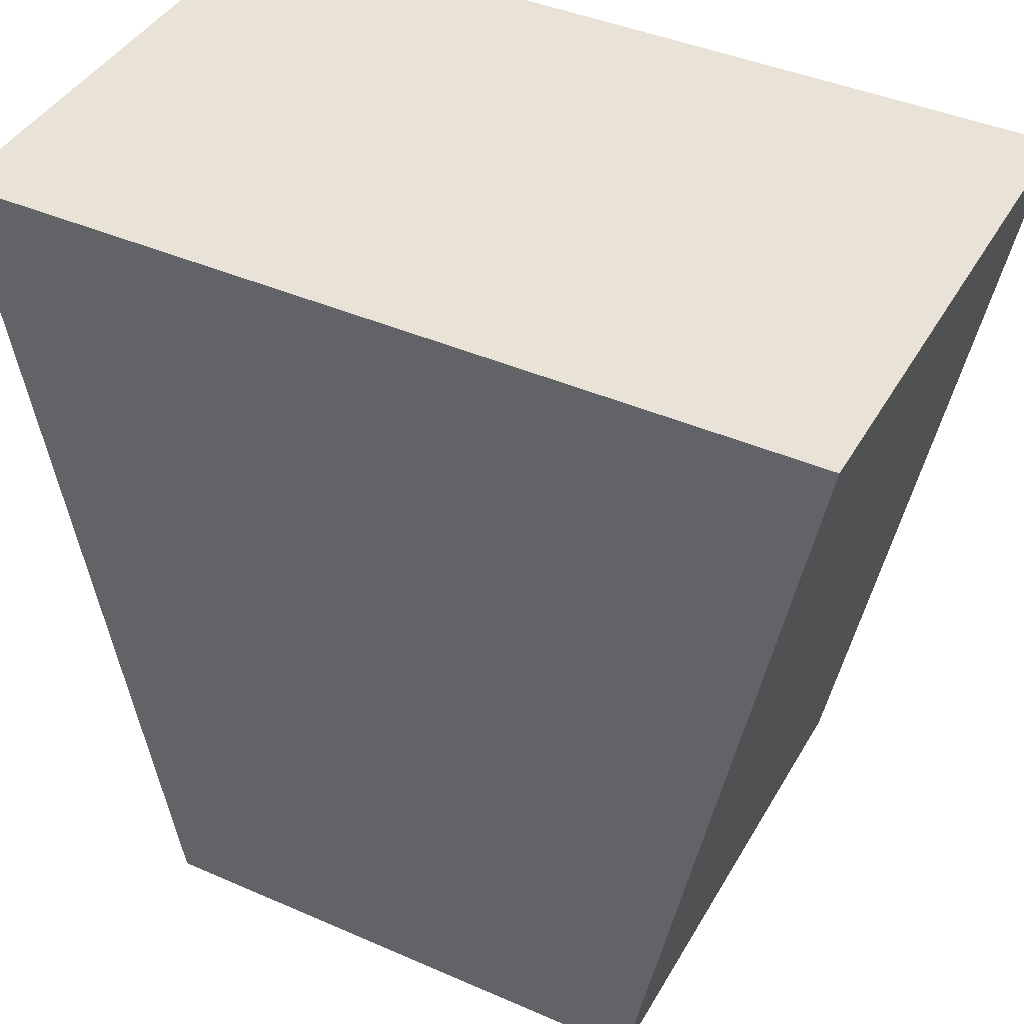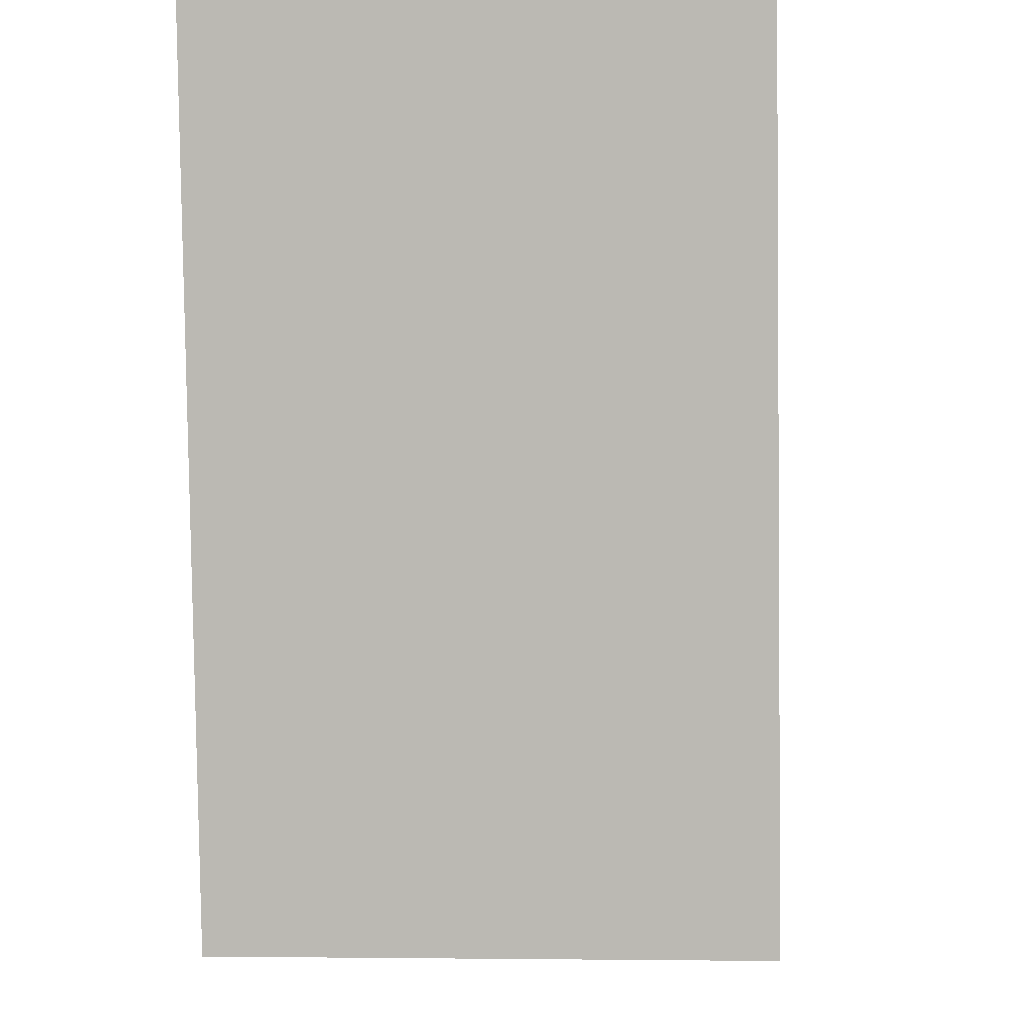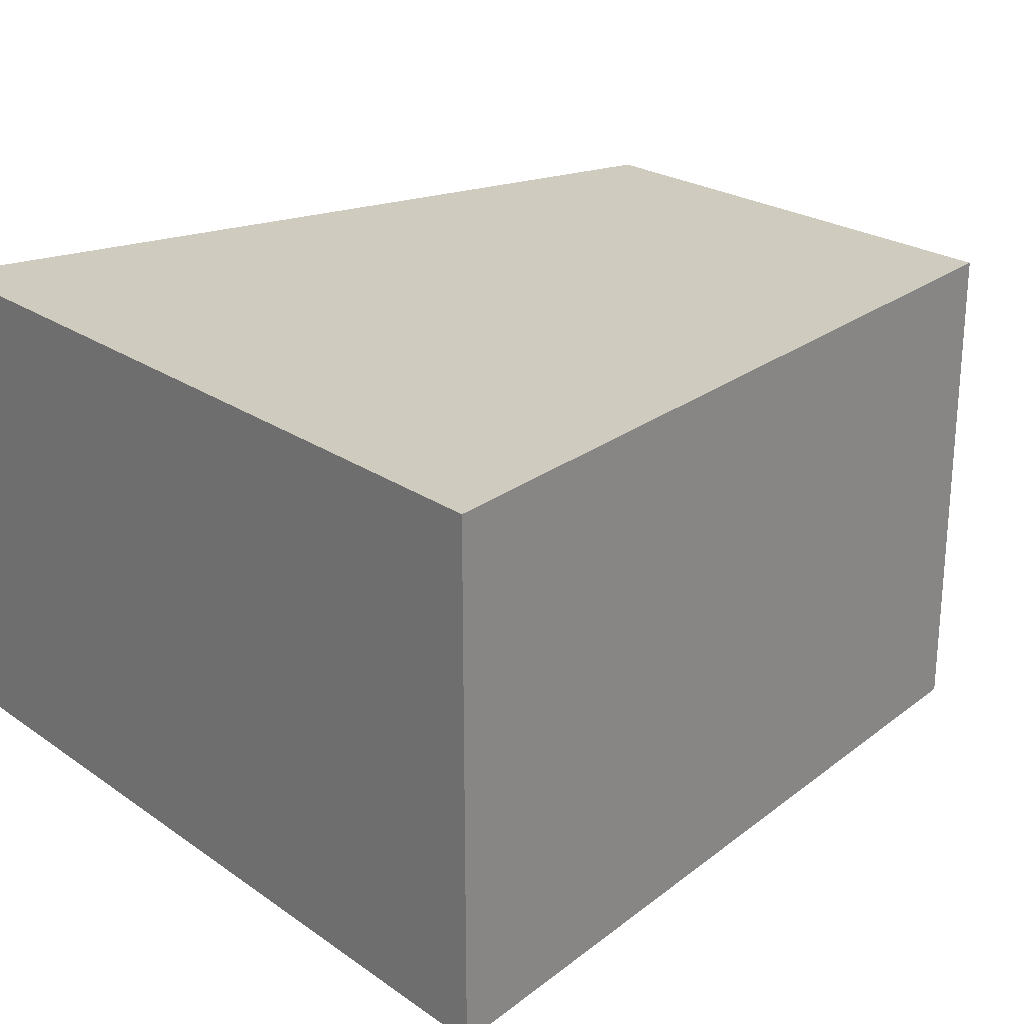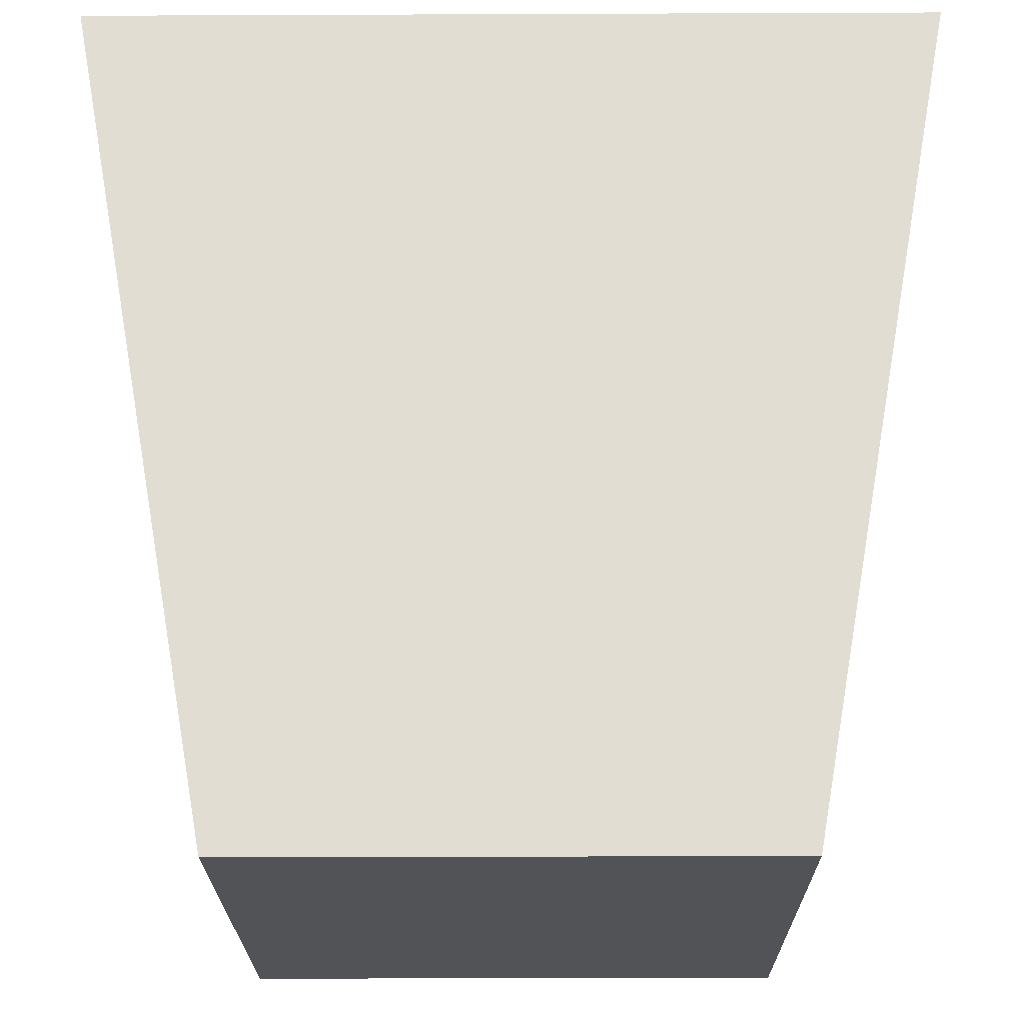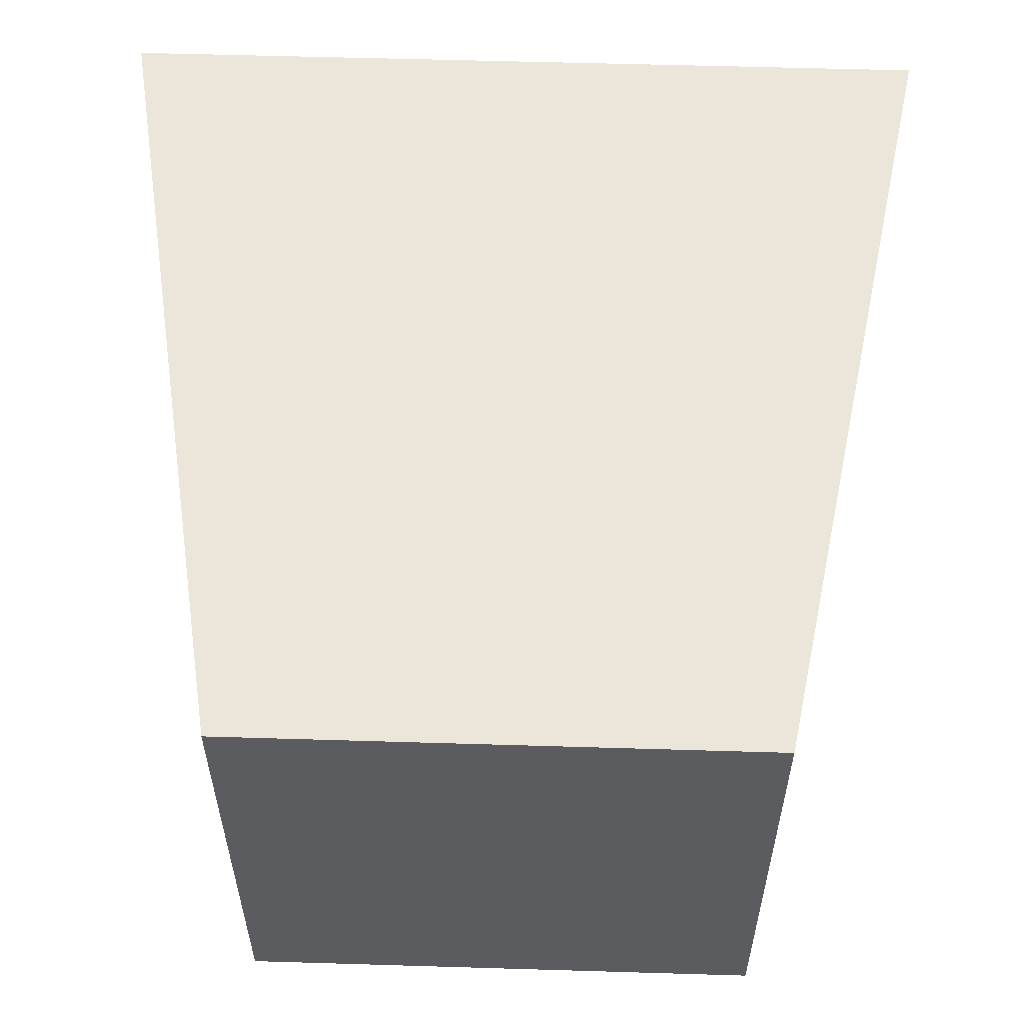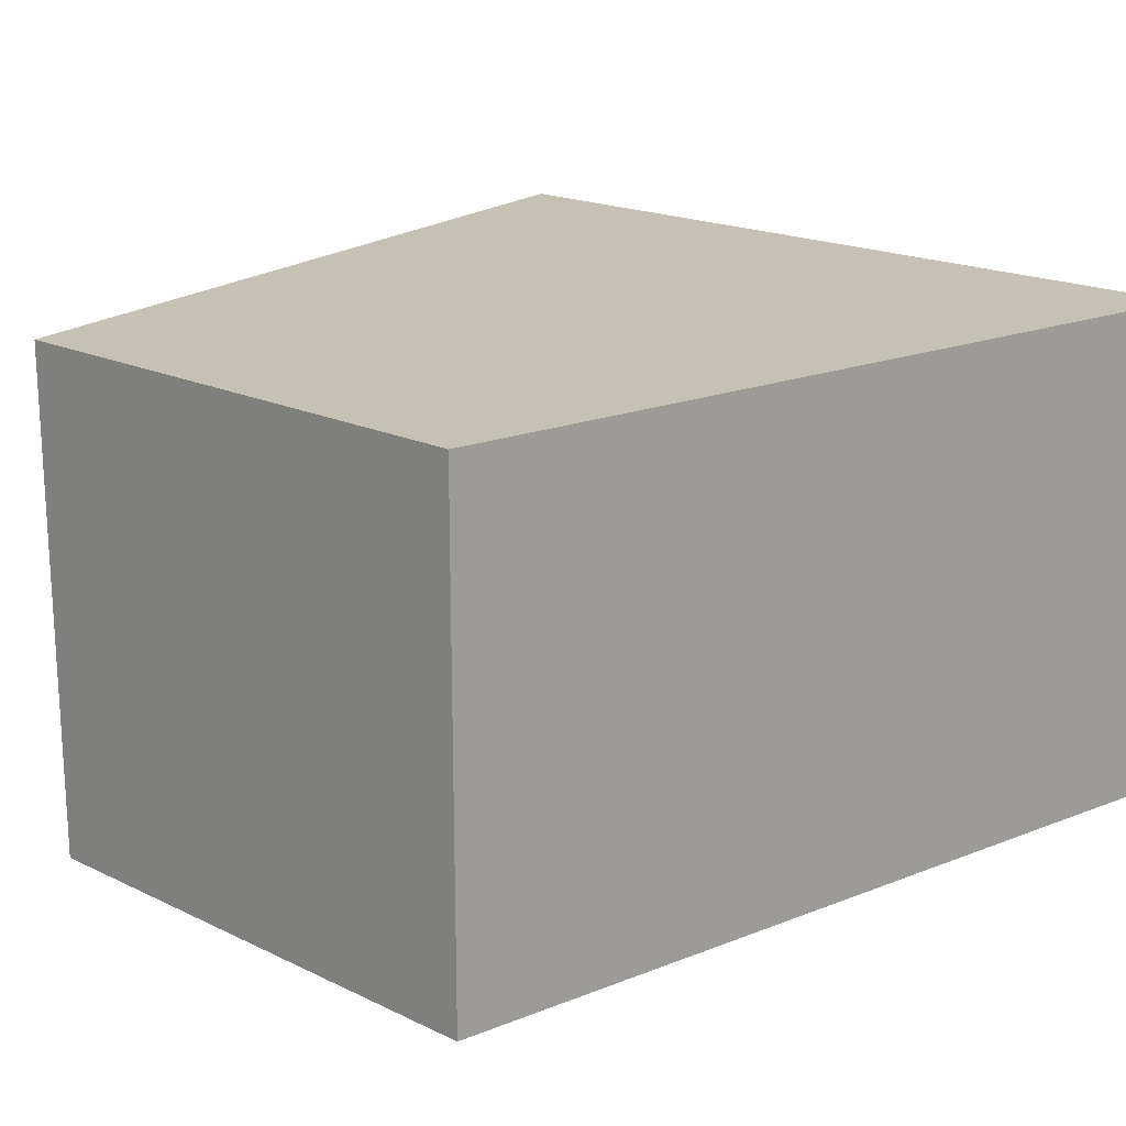
<metadata>
{"format":"obj","ext":"obj","renderer":"f3d","projection":"perspective","resolution":1024,"background":"white","views":[{"elev":41.9,"azim":-152.3,"up":"+Y"},{"elev":-4.6,"azim":-85.5,"up":"+Y"},{"elev":23.7,"azim":-131.1,"up":"+Z"},{"elev":-22.0,"azim":0.4,"up":"+Y"},{"elev":56.5,"azim":1.8,"up":"+Z"},{"elev":18.7,"azim":42.5,"up":"+Z"}]}
</metadata>
<code>
o bady
v 1 2.605 0.6145
v 0.6305 0.6049 0.6145
v -1 2.605 0.6145
v 1 2.605 -0.6145
v 0.6305 0.6049 -0.6145
v -1 2.605 -0.6145
v -0.6305 0.6049 -0.6145
v -0.6305 0.6049 0.6145
f 5 4 1 2
f 2 1 3 8
f 1 4 6 3
f 7 6 4 5
f 8 3 6 7
f 5 2 8 7

</code>
